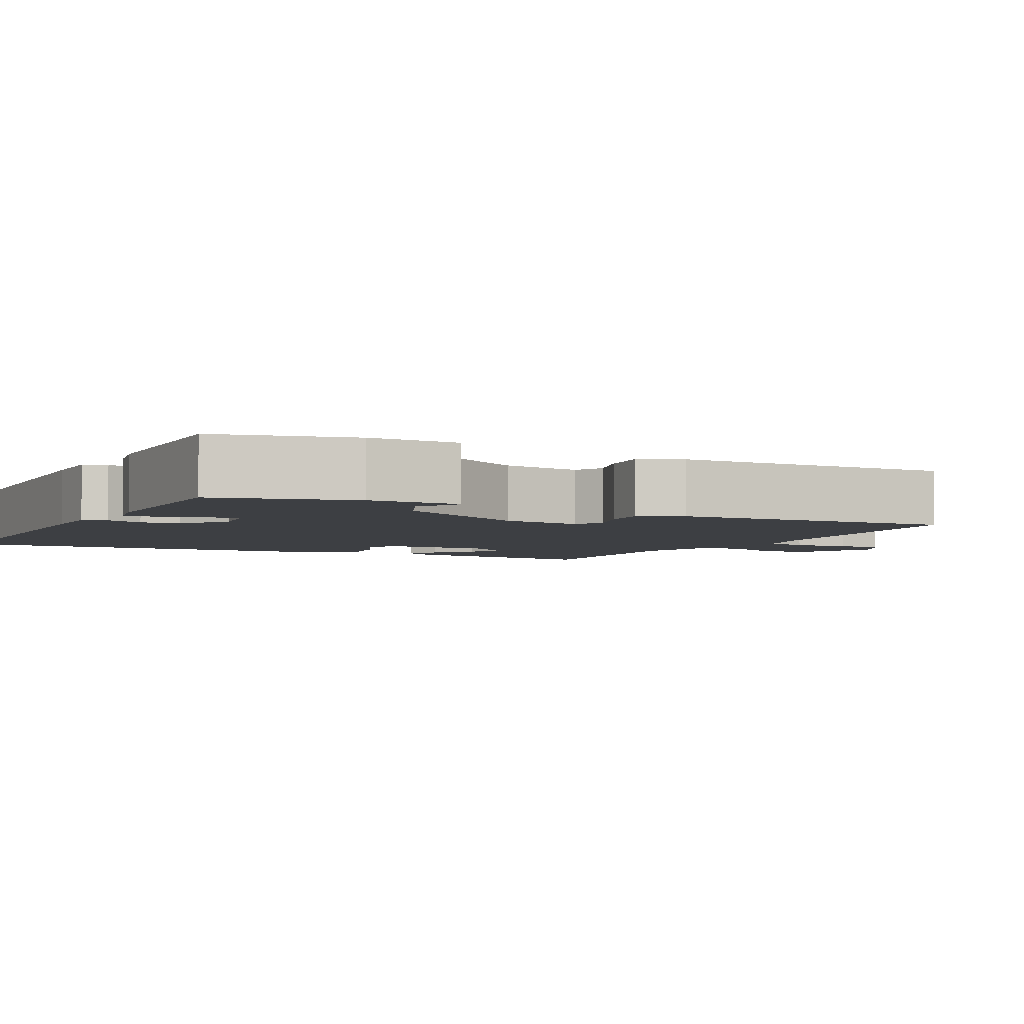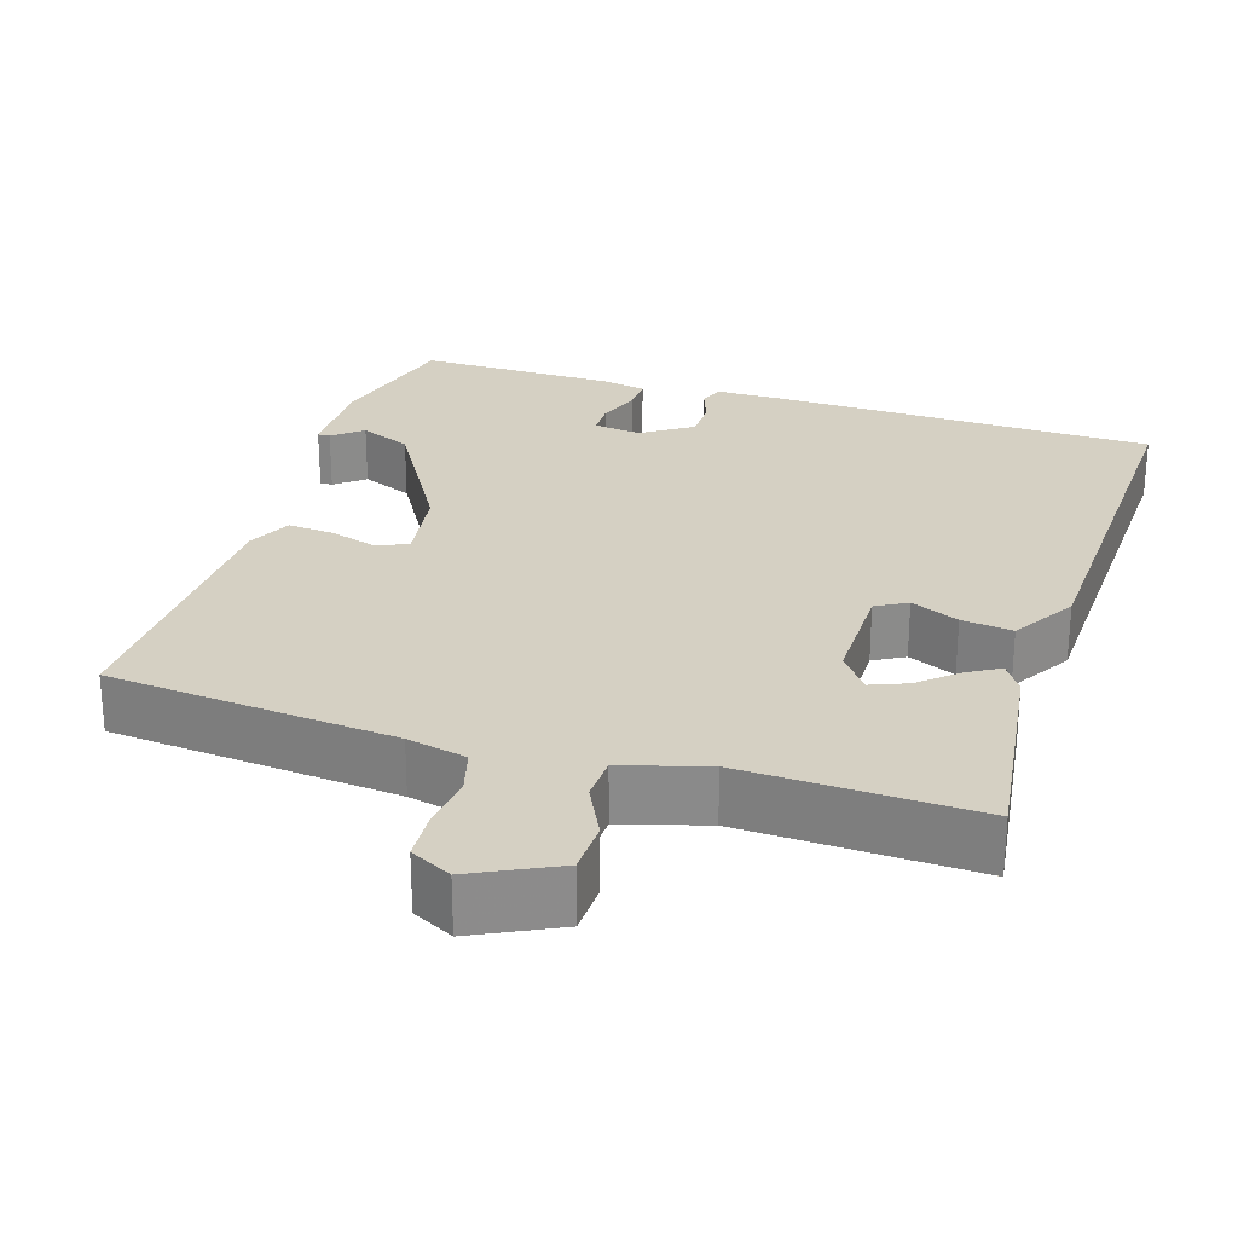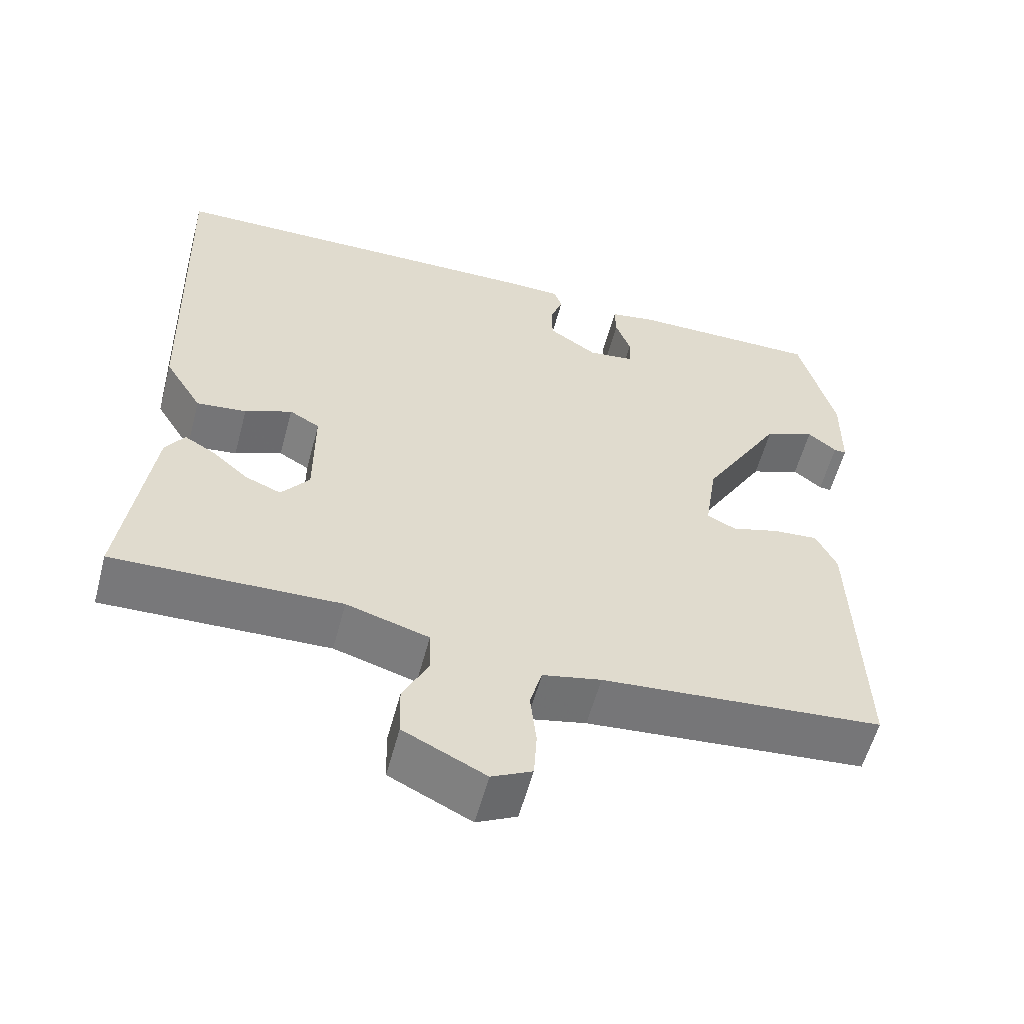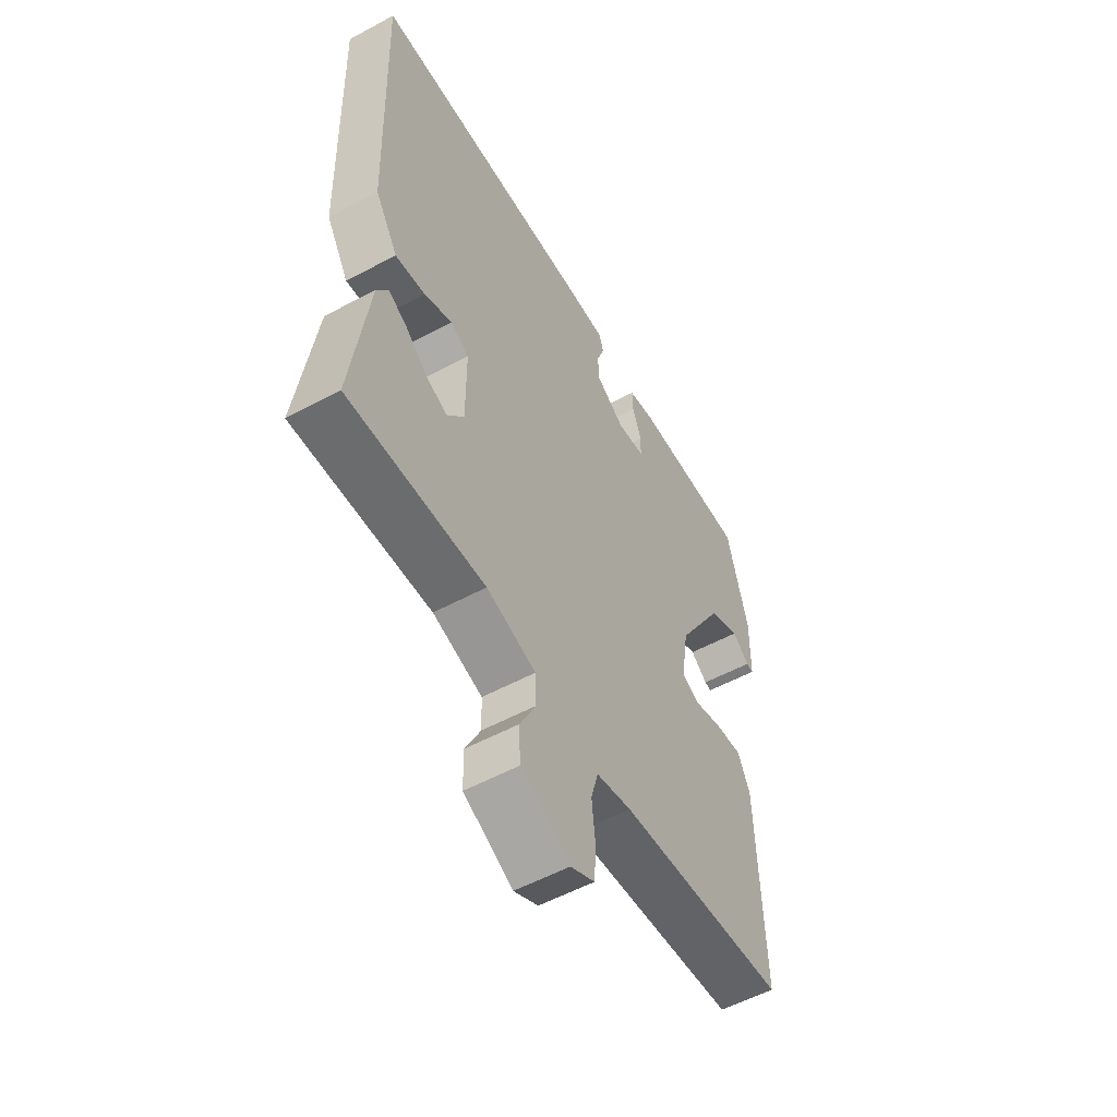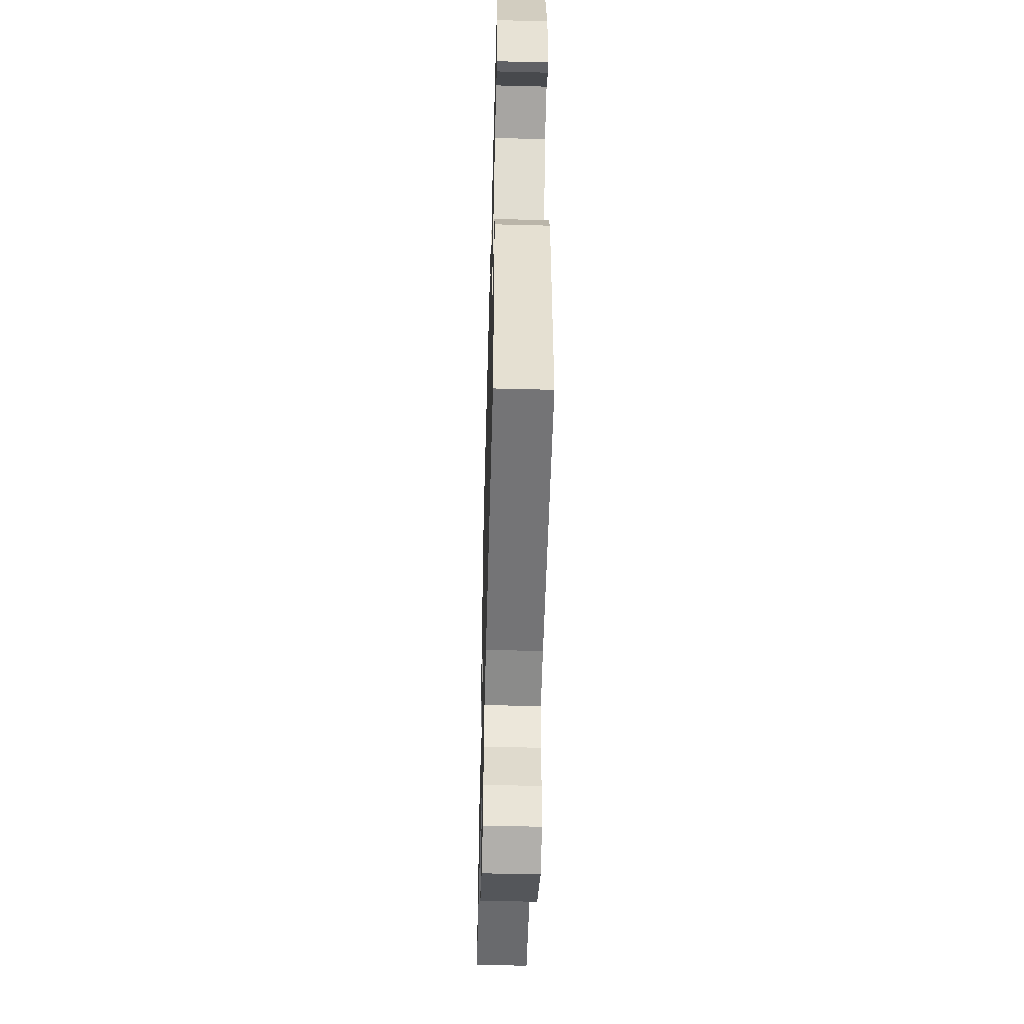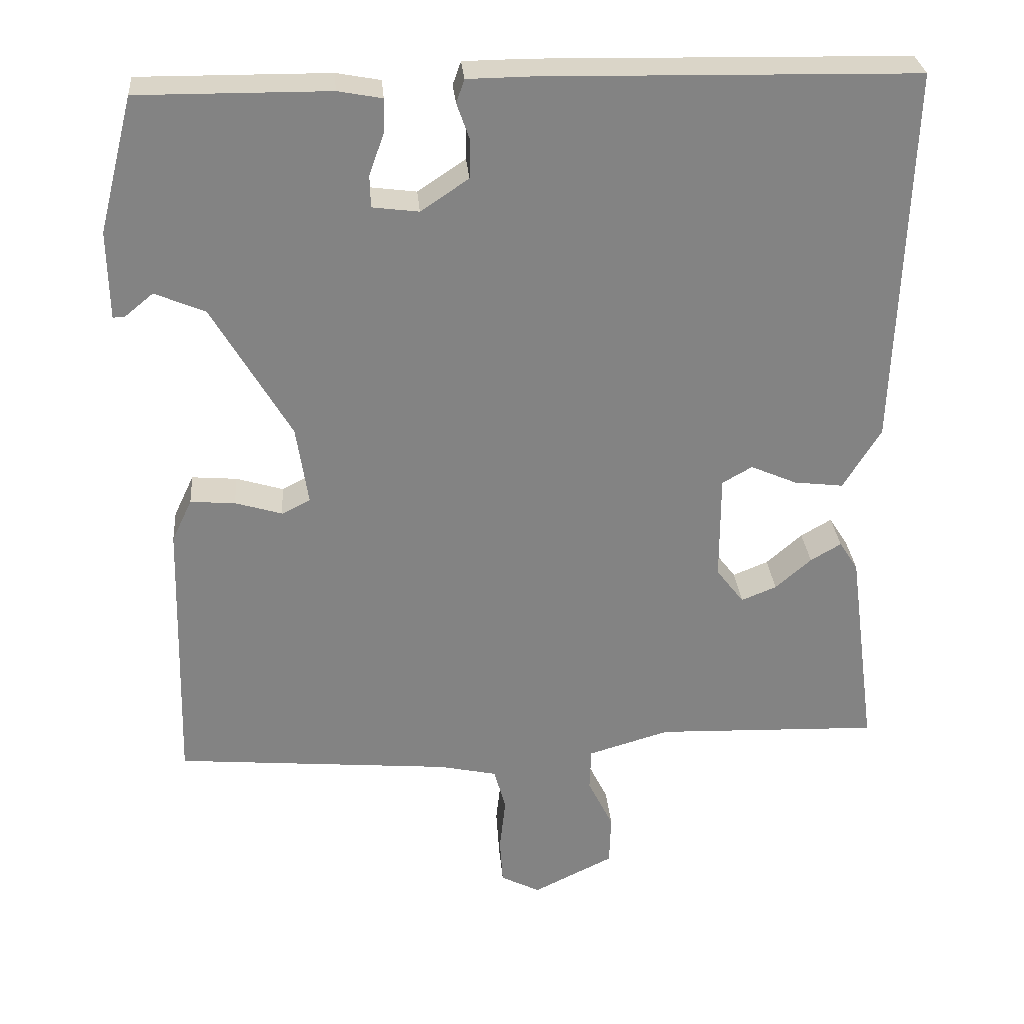
<metadata>
{"format":"obj","ext":"obj","renderer":"f3d","projection":"perspective","resolution":1024,"background":"white","views":[{"elev":-4.1,"azim":62.9,"up":"+Y"},{"elev":26.4,"azim":-162.3,"up":"+Y"},{"elev":-57.9,"azim":-14.9,"up":"+Z"},{"elev":-55.2,"azim":-60.4,"up":"+Z"},{"elev":-51.2,"azim":88.4,"up":"+Z"},{"elev":29.3,"azim":175.2,"up":"+Z"}]}
</metadata>
<code>
v -0.5 0.07 -0.5
v -0.463 0.07 -0.223
v -0.438 0.07 -0.184
v -0.397 0.07 -0.208
v -0.349 0.07 -0.25
v -0.302 0.07 -0.269
v -0.265 0.07 -0.221
v -0.265 0.07 -0.078
v -0.305 0.07 -0.055
v -0.367 0.07 -0.082
v -0.433 0.07 -0.09
v -0.483 0.07 -0.008
v -0.5 0.07 0.5
v 0 0.07 0.51
v 0.085 0.07 0.509
v 0.096 0.07 0.478
v 0.079 0.07 0.43
v 0.08 0.07 0.378
v 0.144 0.07 0.335
v 0.206 0.07 0.343
v 0.207 0.07 0.386
v 0.187 0.07 0.442
v 0.186 0.07 0.487
v 0.245 0.07 0.498
v 0.5 0.07 0.5
v 0.546 0.07 0.32
v 0.544 0.07 0.202
v 0.528 0.07 0.203
v 0.49 0.07 0.234
v 0.423 0.07 0.206
v 0.318 0.07 0.027
v 0.302 0.07 -0.079
v 0.34 0.07 -0.098
v 0.403 0.07 -0.079
v 0.463 0.07 -0.074
v 0.49 0.07 -0.131
v 0.5 0.07 -0.5
v 0.129 0.07 -0.533
v 0.052 0.07 -0.55
v 0.036 0.07 -0.607
v 0.044 0.07 -0.68
v 0.04 0.07 -0.743
v -0.013 0.07 -0.77
v -0.121 0.07 -0.717
v -0.123 0.07 -0.649
v -0.089 0.07 -0.58
v -0.091 0.07 -0.522
v -0.2 0.07 -0.49
v -0.5 0 -0.5
v -0.463 0 -0.223
v -0.438 0 -0.184
v -0.397 0 -0.208
v -0.349 0 -0.25
v -0.302 0 -0.269
v -0.265 0 -0.221
v -0.265 0 -0.078
v -0.305 0 -0.055
v -0.367 0 -0.082
v -0.433 0 -0.09
v -0.483 0 -0.008
v -0.5 0 0.5
v 0 0 0.51
v 0.085 0 0.509
v 0.096 0 0.478
v 0.079 0 0.43
v 0.08 0 0.378
v 0.144 0 0.335
v 0.206 0 0.343
v 0.207 0 0.386
v 0.187 0 0.442
v 0.186 0 0.487
v 0.245 0 0.498
v 0.5 0 0.5
v 0.546 0 0.32
v 0.544 0 0.202
v 0.528 0 0.203
v 0.49 0 0.234
v 0.423 0 0.206
v 0.318 0 0.027
v 0.302 0 -0.079
v 0.34 0 -0.098
v 0.403 0 -0.079
v 0.463 0 -0.074
v 0.49 0 -0.131
v 0.5 0 -0.5
v 0.129 0 -0.533
v 0.052 0 -0.55
v 0.036 0 -0.607
v 0.044 0 -0.68
v 0.04 0 -0.743
v -0.013 0 -0.77
v -0.121 0 -0.717
v -0.123 0 -0.649
v -0.089 0 -0.58
v -0.091 0 -0.522
v -0.2 0 -0.49
f 44 45 46
f 43 44 46
f 42 43 46
f 41 42 46
f 40 41 46
f 39 40 46 47
f 38 39 47 48
f 37 38 48
f 36 37 48
f 35 36 48
f 34 35 48
f 33 34 48
f 27 28 29
f 26 27 29
f 25 26 29
f 24 25 29
f 23 24 29
f 23 29 30
f 22 23 30
f 21 22 30
f 20 21 30 31
f 15 16 17
f 14 15 17
f 13 14 17
f 12 13 17
f 11 12 17
f 10 11 17
f 9 10 17
f 8 9 17 18
f 7 8 18 19
f 3 4 5
f 2 3 5
f 1 2 5
f 48 1 5
f 48 5 6
f 48 6 7
f 33 48 7
f 32 33 7
f 20 31 32
f 19 20 32
f 7 19 32
f 94 93 92
f 94 92 91
f 94 91 90
f 94 90 89
f 94 89 88
f 95 94 88 87
f 96 95 87 86
f 96 86 85
f 96 85 84
f 96 84 83
f 96 83 82
f 96 82 81
f 77 76 75
f 77 75 74
f 77 74 73
f 77 73 72
f 77 72 71
f 78 77 71
f 78 71 70
f 78 70 69
f 79 78 69 68
f 65 64 63
f 65 63 62
f 65 62 61
f 65 61 60
f 65 60 59
f 65 59 58
f 65 58 57
f 66 65 57 56
f 67 66 56 55
f 53 52 51
f 53 51 50
f 53 50 49
f 53 49 96
f 54 53 96
f 55 54 96
f 55 96 81
f 55 81 80
f 80 79 68
f 80 68 67
f 80 67 55
f 1 49 50 2
f 2 50 51 3
f 3 51 52 4
f 4 52 53 5
f 5 53 54 6
f 6 54 55 7
f 7 55 56 8
f 8 56 57 9
f 9 57 58 10
f 10 58 59 11
f 11 59 60 12
f 12 60 61 13
f 13 61 62 14
f 14 62 63 15
f 15 63 64 16
f 16 64 65 17
f 17 65 66 18
f 18 66 67 19
f 19 67 68 20
f 20 68 69 21
f 21 69 70 22
f 22 70 71 23
f 23 71 72 24
f 24 72 73 25
f 25 73 74 26
f 26 74 75 27
f 27 75 76 28
f 28 76 77 29
f 29 77 78 30
f 30 78 79 31
f 31 79 80 32
f 32 80 81 33
f 33 81 82 34
f 34 82 83 35
f 35 83 84 36
f 36 84 85 37
f 37 85 86 38
f 38 86 87 39
f 39 87 88 40
f 40 88 89 41
f 41 89 90 42
f 42 90 91 43
f 43 91 92 44
f 44 92 93 45
f 45 93 94 46
f 46 94 95 47
f 47 95 96 48
f 48 96 49 1

</code>
